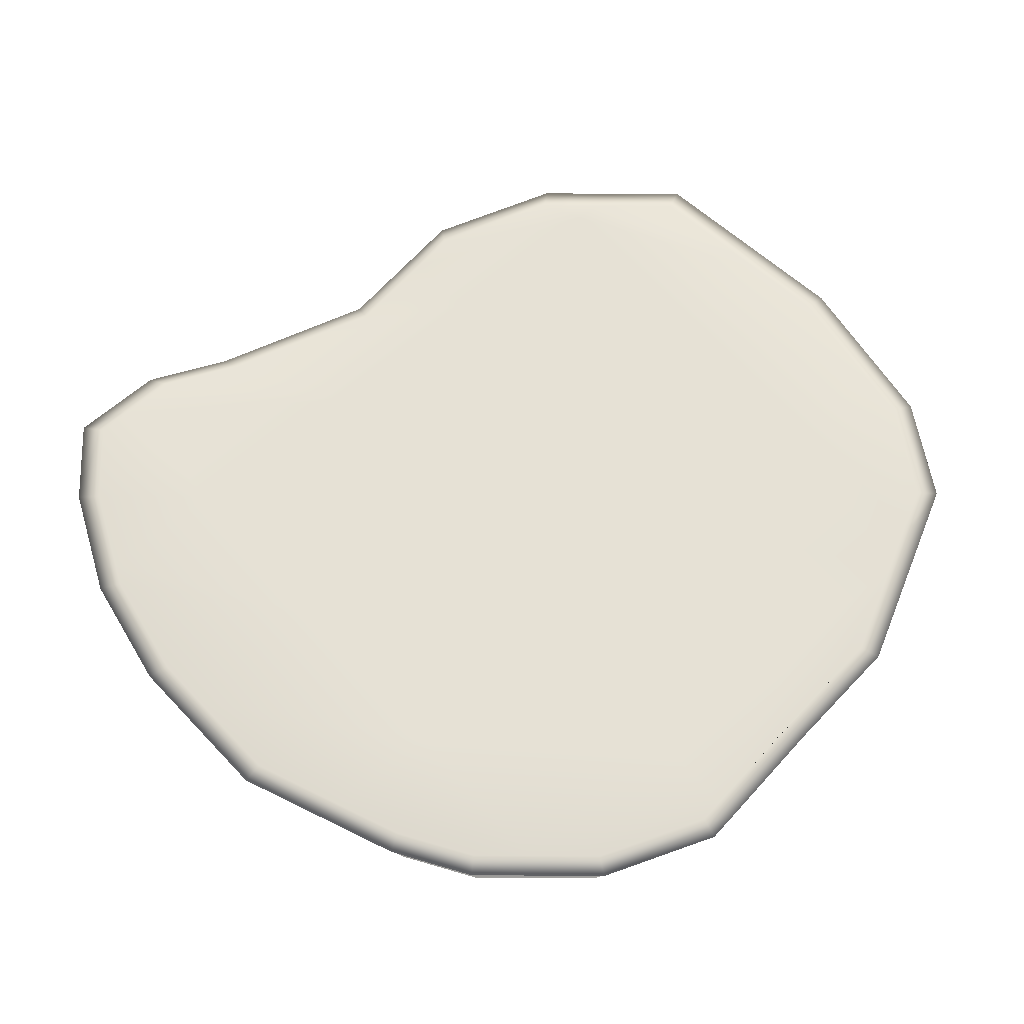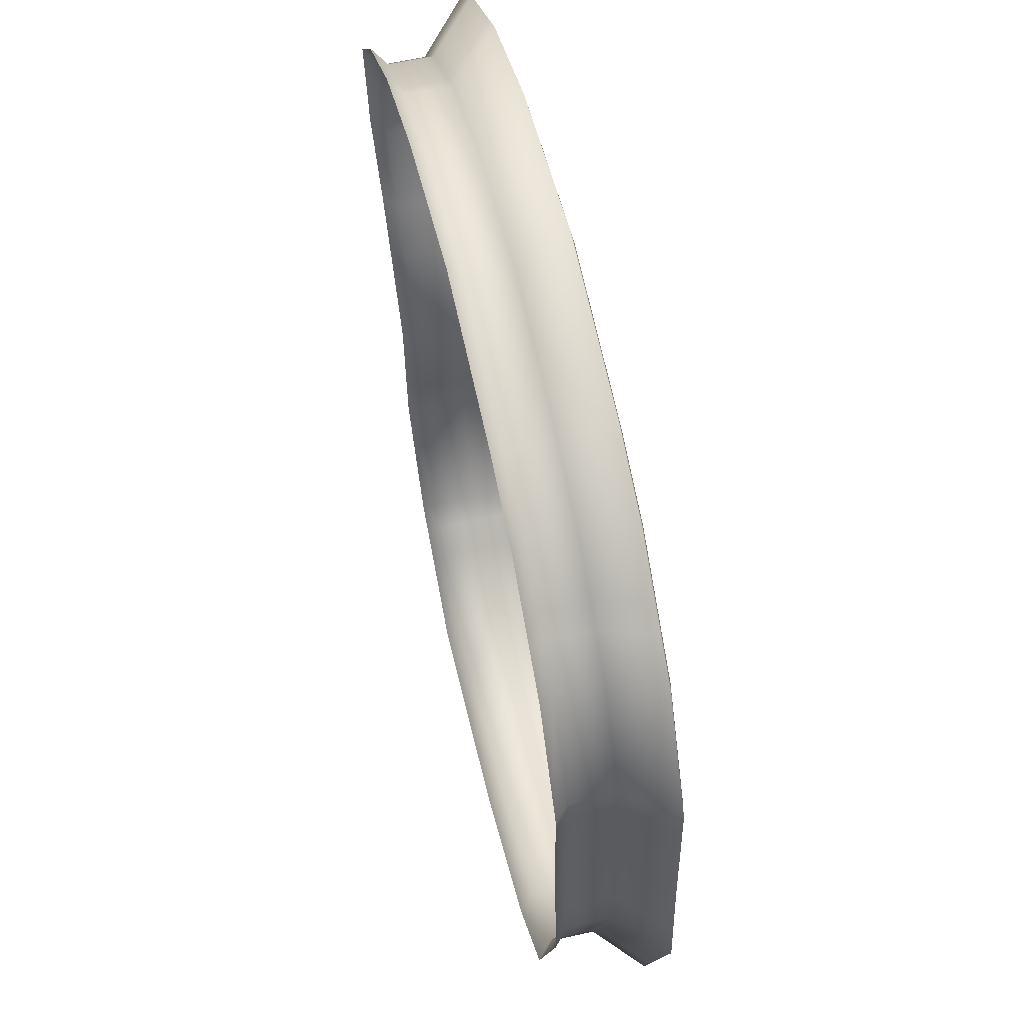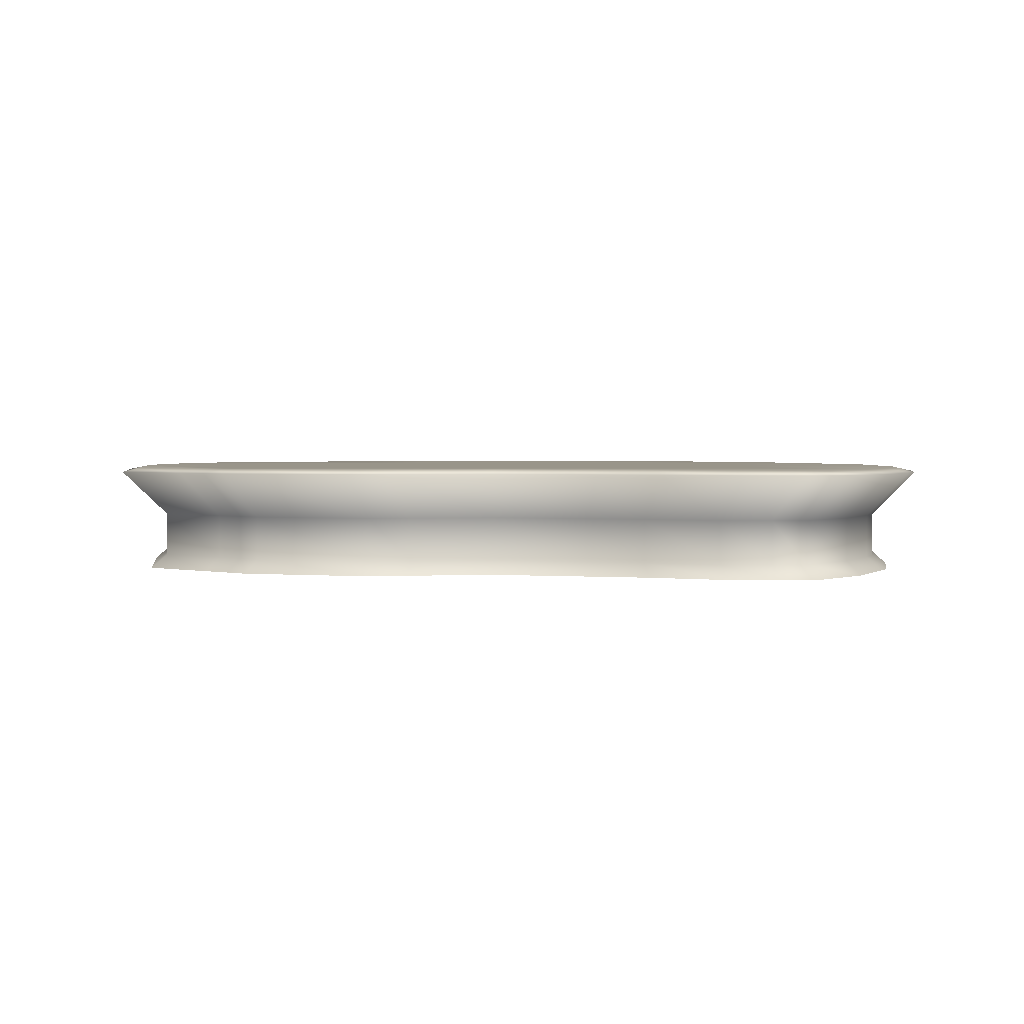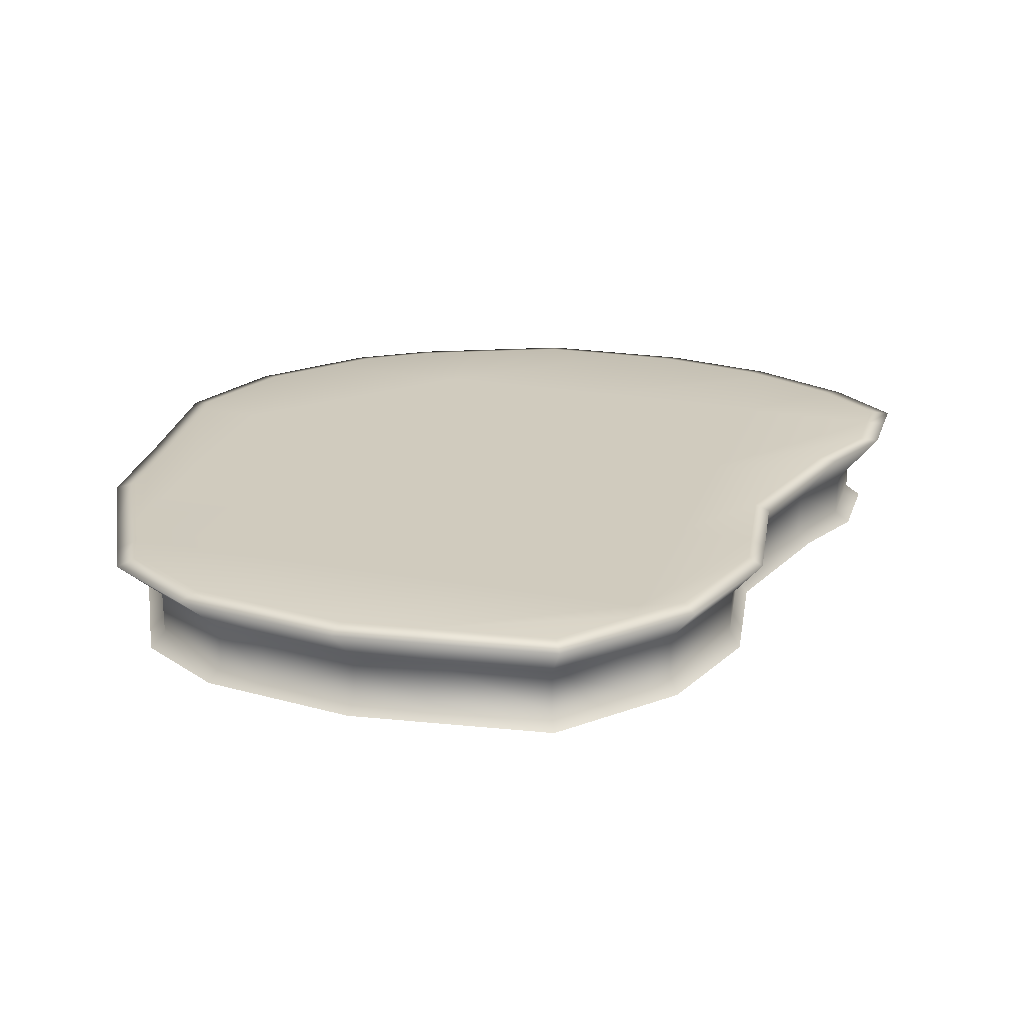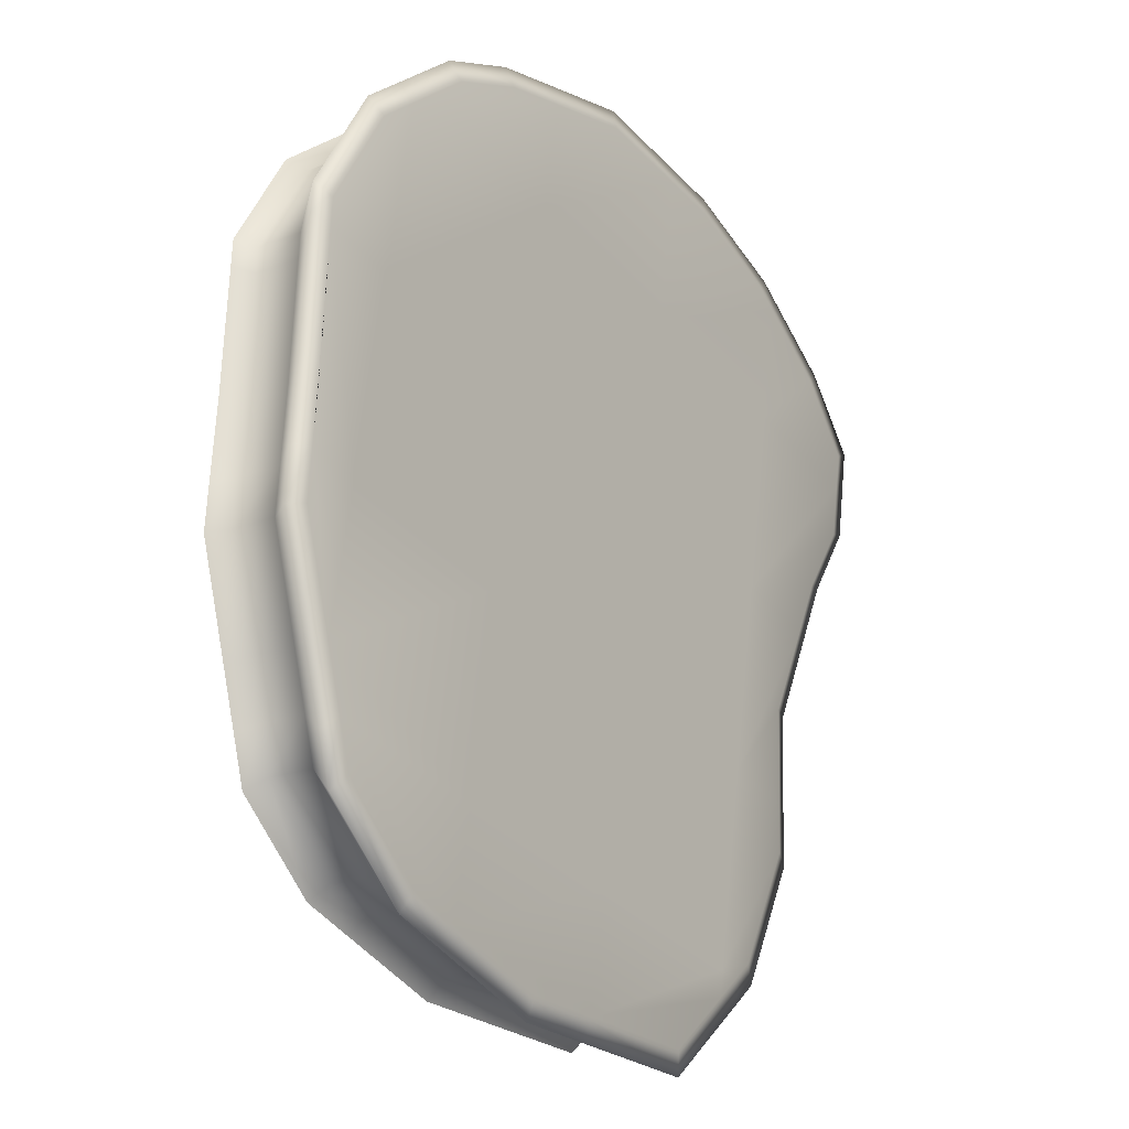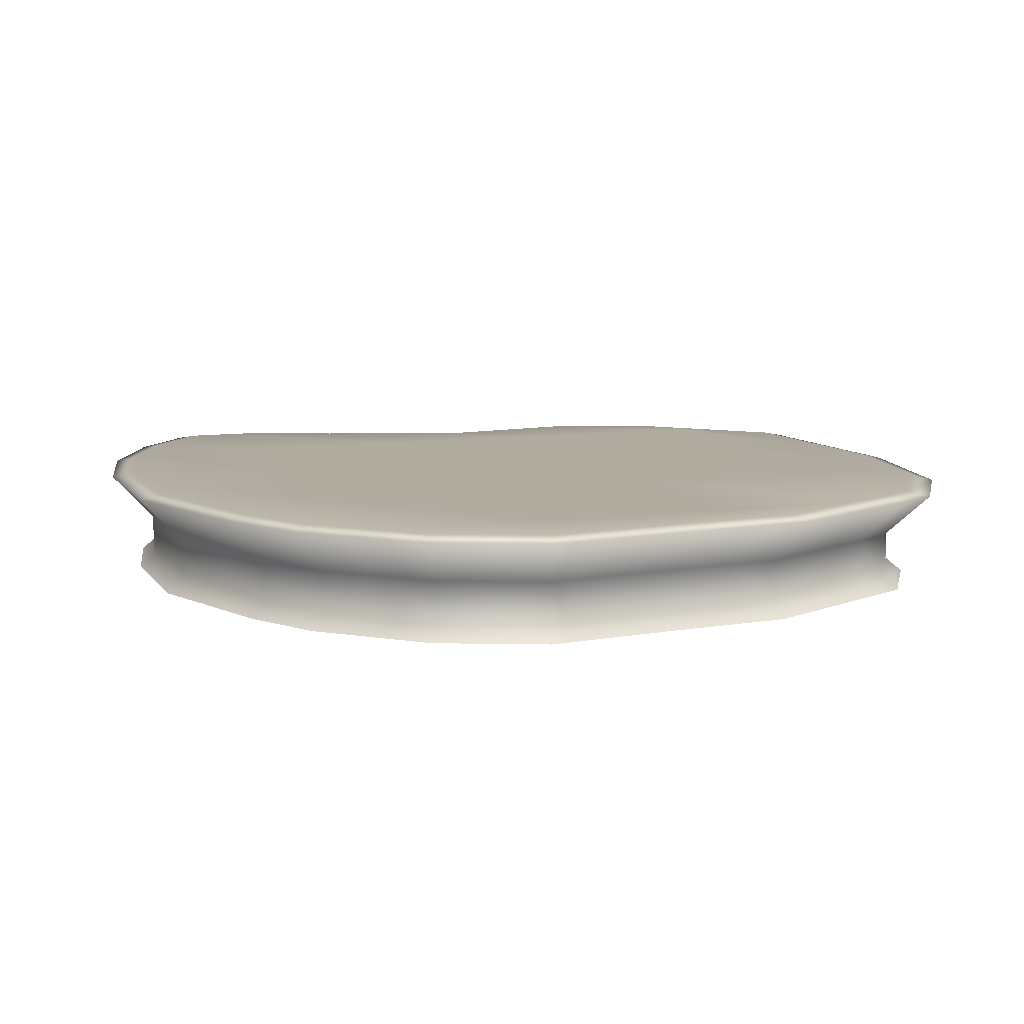
<metadata>
{"format":"obj","ext":"obj","renderer":"f3d","projection":"perspective","resolution":1024,"background":"white","views":[{"elev":64.4,"azim":38.8,"up":"+Y"},{"elev":60.3,"azim":76.9,"up":"+Z"},{"elev":2.1,"azim":-100.9,"up":"+Y"},{"elev":23.5,"azim":-173.3,"up":"+Y"},{"elev":-20.4,"azim":124.4,"up":"+Z"},{"elev":10.0,"azim":61.4,"up":"+Y"}]}
</metadata>
<code>
o platform_07_Cube.013
v -5.531 6.378 96.89
v -19.49 6.378 88.88
v -20.89 6.378 91.49
v -5.312 6.378 94.2
v -24.11 6.378 101.5
v -22.87 6.378 103
v -12.03 6.378 86.99
v -14.87 6.378 105.8
v -14.93 7.464 106.8
v -11.77 7.464 85.89
v -23.83 7.464 103.7
v -25.2 7.464 102
v -4.31 7.464 93.9
v -21.62 7.464 90.89
v -20.07 7.464 87.99
v -4.554 7.464 96.89
v -4.764 7.464 100.5
v -6.302 7.464 103
v -18.78 7.464 106.2
v -21.5 7.464 105.2
v -8.895 7.464 105.1
v -10.84 7.464 105.9
v -17.09 7.464 85.62
v -7.828 7.464 87.2
v -5.77 7.464 88.99
v -21.76 7.464 94.38
v -24.8 7.464 99.78
v -23.6 7.464 98.04
v -9.1 7.464 86.78
v -22 7.464 104.9
v -7.249 7.464 103.8
v -17.42 7.464 106.4
v -21.67 7.464 92.03
v -12.54 7.464 106.3
v -5.457 7.464 90.04
v -7.751 7.464 104.2
v -22.91 7.464 96.67
v -18.84 7.464 87.02
v -4.727 7.464 99.87
v -5.06 7.464 91.38
v -18.73 7.574 88.1
v -14.25 7.574 88.89
v -9.777 7.574 89.68
v -13.78 7.464 85.79
v -19.52 7.574 92.58
v -15.04 7.574 93.37
v -10.57 7.574 94.16
v -6.089 7.574 94.95
v -20.31 7.574 97.05
v -15.83 7.574 97.84
v -11.36 7.574 98.63
v -6.879 7.574 99.42
v -21.1 7.574 101.5
v -16.62 7.574 102.3
v -12.15 7.574 103.1
v -19.53 7.464 87.56
v -4.406 7.464 95.08
v -25.04 7.464 101.1
v -11.06 4.993 105.3
v -9.242 4.993 104.6
v -21.04 4.993 104.7
v -18.49 4.993 105.6
v -6.815 4.993 102.6
v -5.376 4.993 100.3
v -14.9 4.993 106.1
v -11.94 4.993 86.59
v -23.22 4.993 103.2
v -24.5 4.993 101.7
v -4.951 4.993 94.09
v -21.16 4.993 91.28
v -19.7 4.993 88.56
v -5.179 4.993 96.89
v -24.53 7.574 100.9
v -4.883 7.574 95.16
v -19.28 7.574 88
v -13.8 7.574 86.32
v -5.505 7.574 91.64
v -5.188 7.574 99.72
v -18.62 7.574 87.48
v -22.49 7.574 96.67
v -8.066 7.574 103.8
v -5.884 7.574 90.37
v -12.62 7.574 105.8
v -21.31 7.574 92.26
v -17.27 7.574 106
v -7.589 7.574 103.5
v -21.63 7.574 104.5
v -9.351 7.574 87.26
v -23.15 7.574 97.98
v -24.3 7.574 99.63
v -21.4 7.574 94.49
v -6.181 7.574 89.36
v -8.14 7.574 87.66
v -16.95 7.574 86.16
v -11.01 7.574 105.5
v -9.155 7.574 104.7
v -21.15 7.574 104.8
v -18.56 7.574 105.8
v -6.687 7.574 102.7
v -5.224 7.574 100.3
v -5.023 7.574 96.89
v -19.79 7.574 88.41
v -21.27 7.574 91.18
v -4.792 7.574 94.04
v -24.68 7.574 101.8
v -23.37 7.574 103.3
v -11.89 7.574 86.41
v -14.9 7.574 106.3
v -5.72 6.378 100.1
v -7.104 6.378 102.4
v -18.33 6.378 105.3
v -20.78 6.378 104.4
v -9.438 6.378 104.3
v -11.19 6.378 105
v -16.81 6.378 86.74
v -8.478 6.378 88.17
v -6.626 6.378 89.78
v -21.02 6.378 94.63
v -23.76 6.378 99.49
v -22.67 6.378 97.93
v -9.623 6.378 87.79
v -21.23 6.378 104.1
v -7.957 6.378 103.1
v -17.11 6.378 105.5
v -20.93 6.378 92.52
v -12.71 6.378 105.3
v -6.344 6.378 90.72
v -8.408 6.378 103.5
v -22.05 6.378 96.69
v -18.39 6.378 88
v -5.687 6.378 99.57
v -5.987 6.378 91.93
v -13.83 6.378 86.9
v -19.01 6.378 88.49
v -5.398 6.378 95.26
v -23.97 6.378 100.7
v -16.91 4.993 86.34
v -8.244 4.993 87.82
v -6.318 4.993 89.5
v -21.29 4.993 94.54
v -24.13 4.993 99.59
v -23 4.993 97.97
v -9.434 4.993 87.43
v -21.51 4.993 104.4
v -7.702 4.993 103.3
v -17.22 4.993 105.8
v -21.2 4.993 92.34
v -12.65 4.993 105.7
v -6.025 4.993 90.48
v -8.172 4.993 103.7
v -22.36 4.993 96.68
v -18.55 4.993 87.65
v -5.341 4.993 99.68
v -5.653 4.993 91.73
v -13.81 4.993 86.5
v -19.2 4.993 88.16
v -5.041 4.993 95.19
v -24.36 4.993 100.9
v -6.629 7.557 102.8
v -11.88 7.557 86.34
v -21.46 7.557 94.48
v -17.29 7.557 106
v -18.6 7.557 105.9
v -23.44 7.557 103.4
v -7.538 7.557 103.5
v -21.68 7.557 104.6
v -21.2 7.557 104.9
v -24.75 7.557 101.8
v -24.6 7.557 101
v -5.439 7.557 91.6
v -24.37 7.557 99.65
v -8.019 7.557 103.9
v -4.719 7.557 94.02
v -22.55 7.557 96.67
v -23.22 7.557 97.99
v -10.98 7.557 105.5
v -9.116 7.557 104.8
v -21.37 7.557 92.23
v -18.66 7.557 87.41
v -21.32 7.557 91.13
v -13.8 7.557 86.24
v -16.97 7.557 86.07
v -19.32 7.557 87.94
v -19.83 7.557 88.35
v -9.313 7.557 87.19
v -4.811 7.557 95.15
v -8.093 7.557 87.6
v -4.953 7.557 96.89
v -14.91 7.557 106.4
v -12.61 7.557 105.9
v -5.82 7.557 90.32
v -6.12 7.557 89.31
v -5.155 7.557 100.4
v -5.119 7.557 99.74
v -20.89 5.329 91.49
v -19.49 5.329 88.88
v -9.438 5.329 104.3
v -22.67 5.329 97.93
v -11.19 5.329 105
v -23.76 5.329 99.49
v -12.71 5.329 105.3
v -8.408 5.329 103.5
v -20.78 5.329 104.4
v -14.87 5.329 105.8
v -18.39 5.329 88
v -19.01 5.329 88.49
v -18.33 5.329 105.3
v -17.11 5.329 105.5
v -20.93 5.329 92.52
v -7.957 5.329 103.1
v -12.03 5.329 86.99
v -21.02 5.329 94.63
v -22.05 5.329 96.69
v -7.104 5.329 102.4
v -21.23 5.329 104.1
v -5.72 5.329 100.1
v -22.87 5.329 103
v -6.344 5.329 90.72
v -5.687 5.329 99.57
v -23.97 5.329 100.7
v -24.11 5.329 101.5
v -6.626 5.329 89.78
v -5.531 5.329 96.89
v -5.987 5.329 91.93
v -8.478 5.329 88.17
v -9.623 5.329 87.79
v -5.398 5.329 95.26
v -5.312 5.329 94.2
v -13.83 5.329 86.9
v -16.81 5.329 86.74
f 203 61 62 207
f 208 146 65 204
f 205 152 156 206
f 207 62 146 208
f 162 32 9 189
f 53 73 105 106 87
f 170 40 35 191
f 41 75 102 103 84 45
f 45 84 91 80 49
f 49 80 89 90 73 53
f 159 18 17 193
f 160 10 44 181
f 161 26 37 174
f 165 31 18 159
f 185 29 10 160
f 178 33 26 161
f 163 19 32 162
f 164 11 30 166
f 179 38 56 183
f 167 20 19 163
f 168 12 11 164
f 172 36 31 165
f 166 30 20 167
f 169 58 12 168
f 171 27 58 169
f 190 34 22 176
f 173 13 40 170
f 175 28 27 171
f 177 21 36 172
f 186 57 13 173
f 174 37 28 175
f 176 22 21 177
f 180 14 33 178
f 182 23 38 179
f 184 15 14 180
f 181 44 23 182
f 183 56 15 184
f 187 24 29 185
f 188 16 57 186
f 52 51 55 81 86
f 51 50 54 55
f 50 49 53 54
f 192 25 24 187
f 48 47 51 52
f 47 46 50 51
f 46 45 49 50
f 194 39 16 188
f 189 9 34 190
f 43 42 46 47
f 42 41 45 46
f 191 35 25 192
f 193 17 39 194
f 11 6 122 30
f 33 125 118 26
f 31 123 110 18
f 29 121 7 10
f 55 54 85 108 83
f 54 53 87 97 98 85
f 26 118 129 37
f 18 110 109 17
f 10 7 133 44
f 40 132 127 35
f 16 1 135 57
f 17 109 131 39
f 32 124 8 9
f 35 127 117 25
f 39 131 1 16
f 9 8 126 34
f 25 117 116 24
f 24 116 121 29
f 44 133 115 23
f 56 134 2 15
f 79 75 41
f 23 115 130 38
f 77 82 43 47 48
f 82 92 93 88 43
f 76 94 79 41 42
f 83 95 96 81 55
f 15 2 3 14
f 86 99 100 78 52
f 78 101 74 48 52
f 22 114 113 21
f 74 104 77 48
f 14 3 125 33
f 88 107 76 42 43
f 37 129 120 28
f 211 66 155 229
f 209 147 140 212
f 210 145 63 214
f 226 143 66 211
f 212 140 151 213
f 214 63 64 216
f 217 67 144 215
f 224 154 149 218
f 216 64 153 219
f 221 68 67 217
f 218 149 139 222
f 219 153 72 223
f 220 158 68 221
f 222 139 138 225
f 223 72 157 227
f 228 69 154 224
f 225 138 143 226
f 227 157 69 228
f 229 155 137 230
f 19 111 124 32
f 38 130 134 56
f 12 5 6 11
f 20 112 111 19
f 36 128 123 31
f 58 136 5 12
f 30 122 112 20
f 27 119 136 58
f 13 4 132 40
f 34 126 114 22
f 28 120 119 27
f 57 135 4 13
f 21 113 128 36
f 202 150 145 210
f 204 65 148 201
f 215 144 61 203
f 200 141 158 220
f 201 148 59 199
f 198 142 141 200
f 197 60 150 202
f 206 156 71 196
f 213 151 142 198
f 199 59 60 197
f 196 71 70 195
f 195 70 147 209
f 230 137 152 205
f 100 193 194 78
f 82 191 192 92
f 108 189 190 83
f 78 194 188 101
f 92 192 187 93
f 101 188 186 74
f 93 187 185 88
f 75 183 184 102
f 76 181 182 94
f 102 184 180 103
f 94 182 179 79
f 103 180 178 84
f 95 176 177 96
f 80 174 175 89
f 74 186 173 104
f 96 177 172 81
f 89 175 171 90
f 104 173 170 77
f 83 190 176 95
f 90 171 169 73
f 73 169 168 105
f 87 166 167 97
f 81 172 165 86
f 105 168 164 106
f 97 167 163 98
f 79 179 183 75
f 106 164 166 87
f 98 163 162 85
f 84 178 161 91
f 88 185 160 107
f 86 165 159 99
f 91 161 174 80
f 107 160 181 76
f 99 159 193 100
f 77 170 191 82
f 85 162 189 108
f 115 230 205 130
f 3 195 209 125
f 2 196 195 3
f 114 199 197 113
f 129 213 198 120
f 134 206 196 2
f 113 197 202 128
f 120 198 200 119
f 126 201 199 114
f 119 200 220 136
f 122 215 203 112
f 8 204 201 126
f 128 202 210 123
f 133 229 230 115
f 135 227 228 4
f 116 225 226 121
f 4 228 224 132
f 1 223 227 135
f 117 222 225 116
f 136 220 221 5
f 131 219 223 1
f 127 218 222 117
f 5 221 217 6
f 109 216 219 131
f 132 224 218 127
f 6 217 215 122
f 110 214 216 109
f 118 212 213 129
f 121 226 211 7
f 123 210 214 110
f 125 209 212 118
f 7 211 229 133
f 111 207 208 124
f 130 205 206 134
f 124 208 204 8
f 112 203 207 111

</code>
